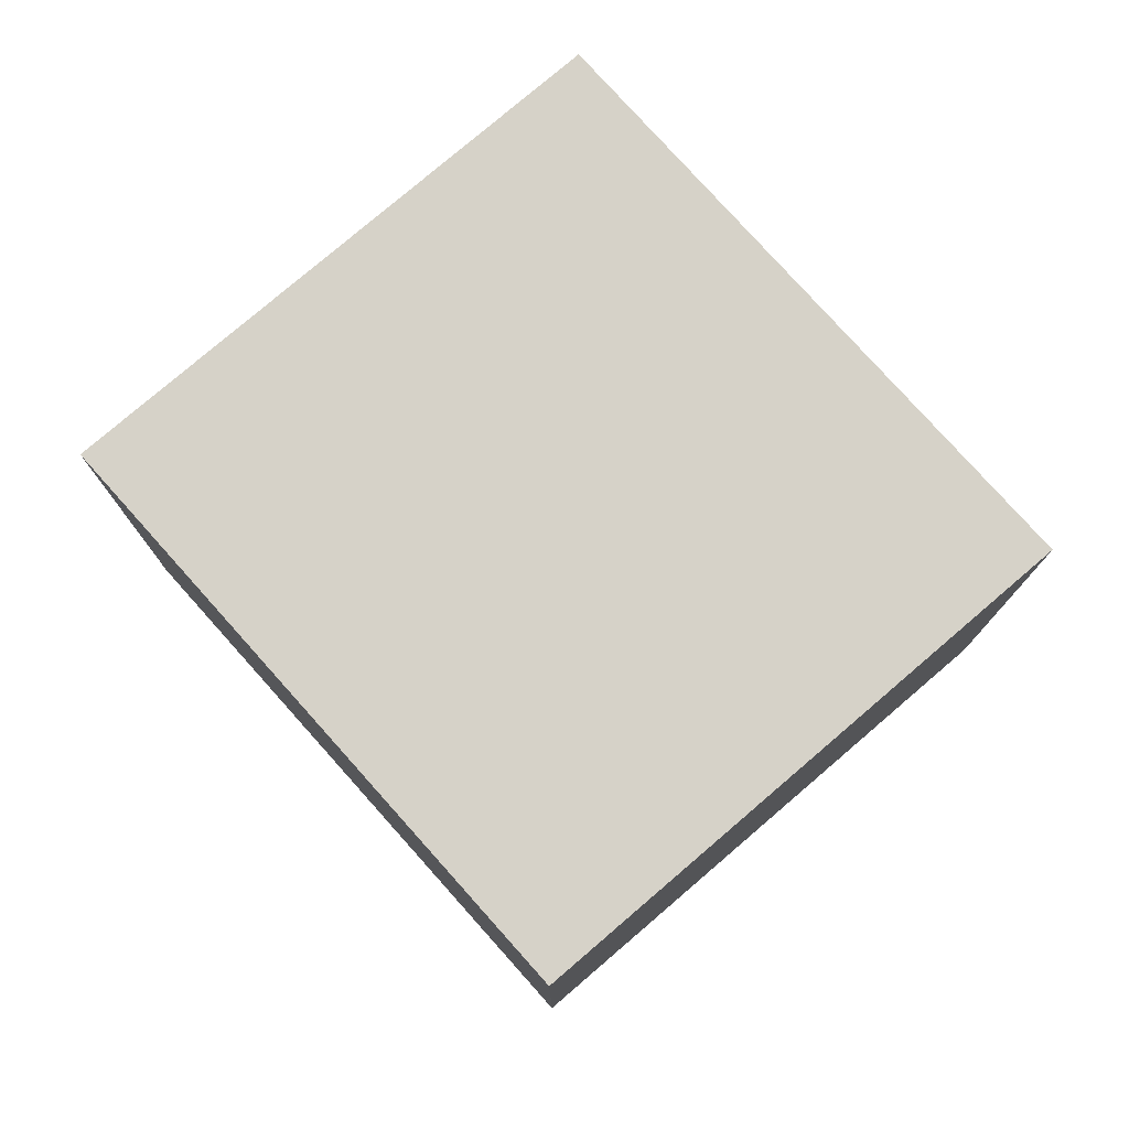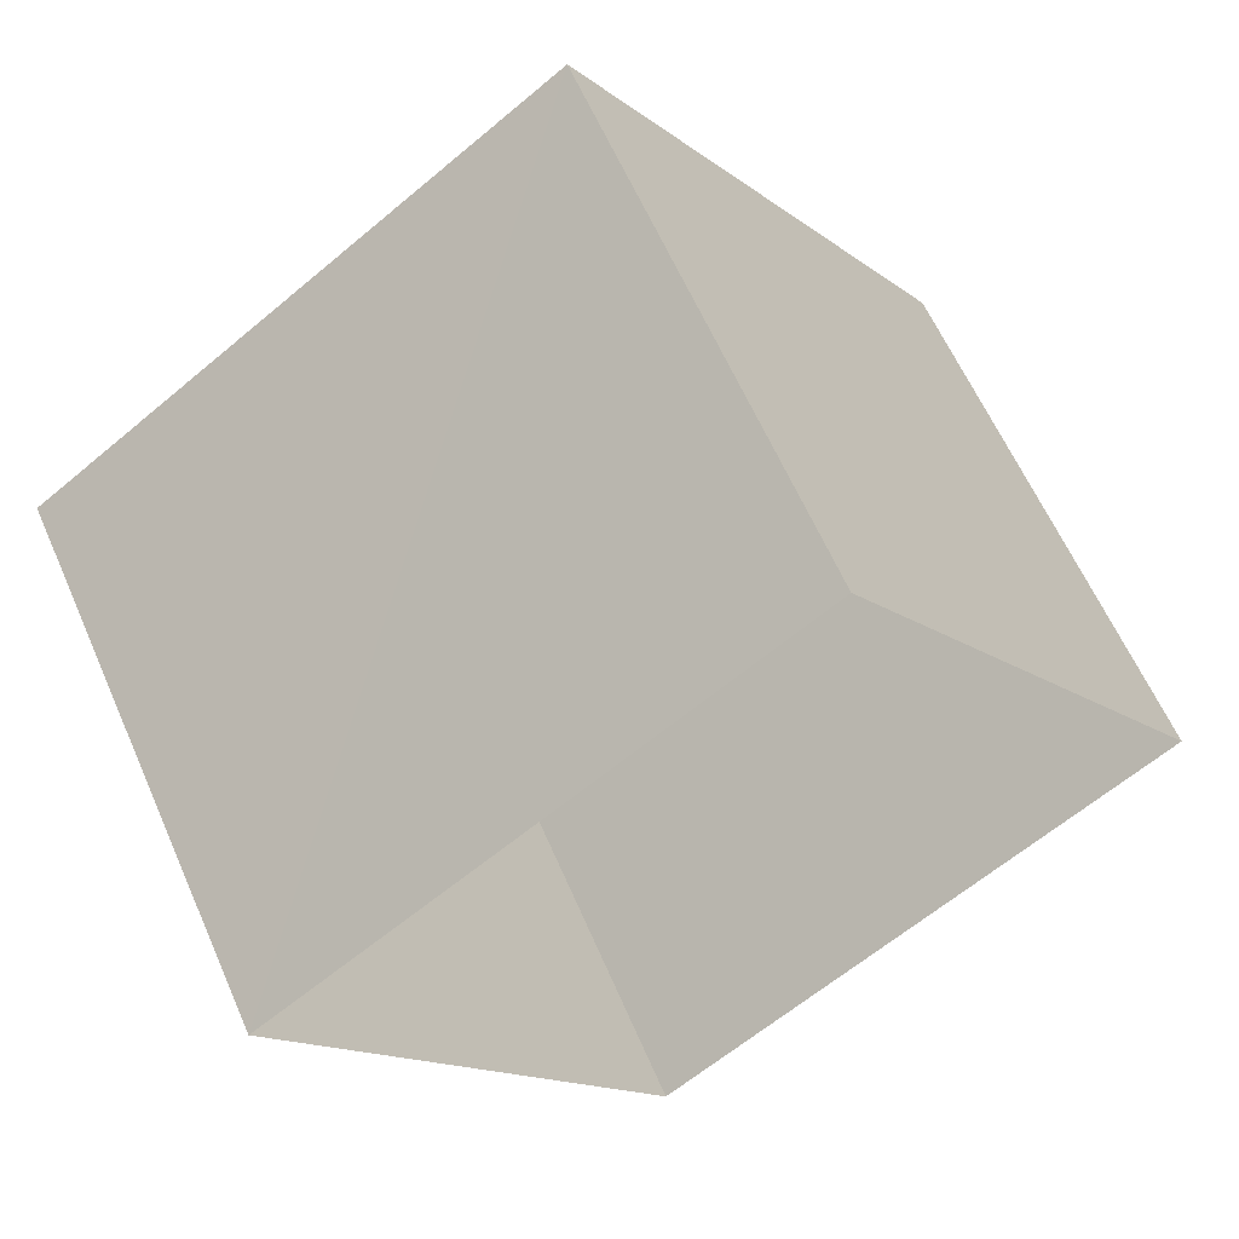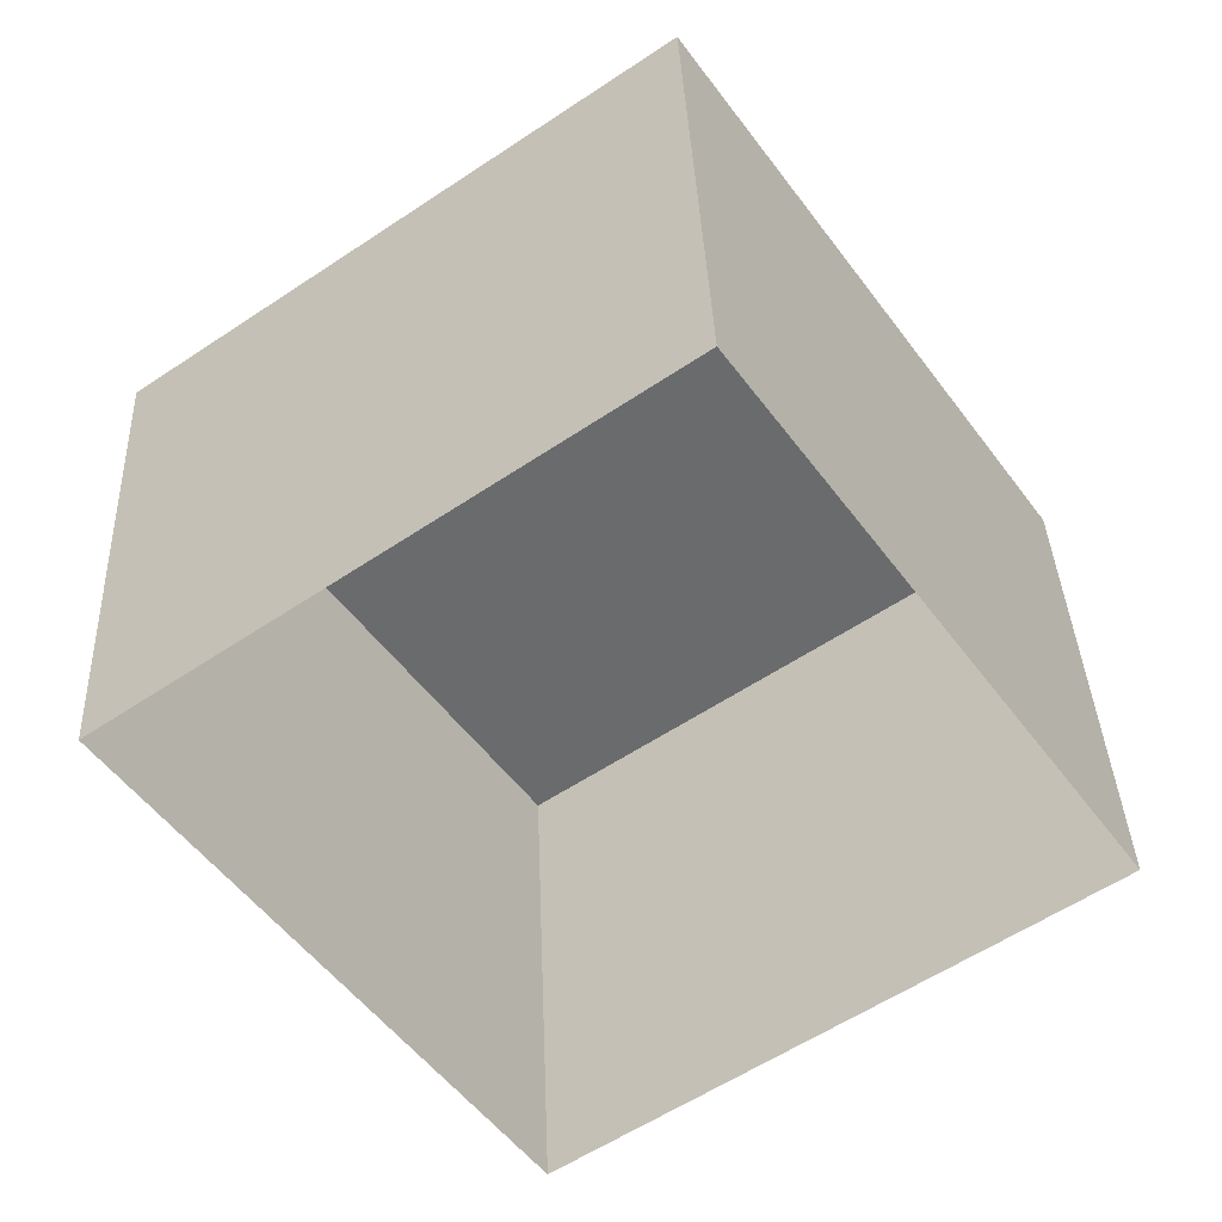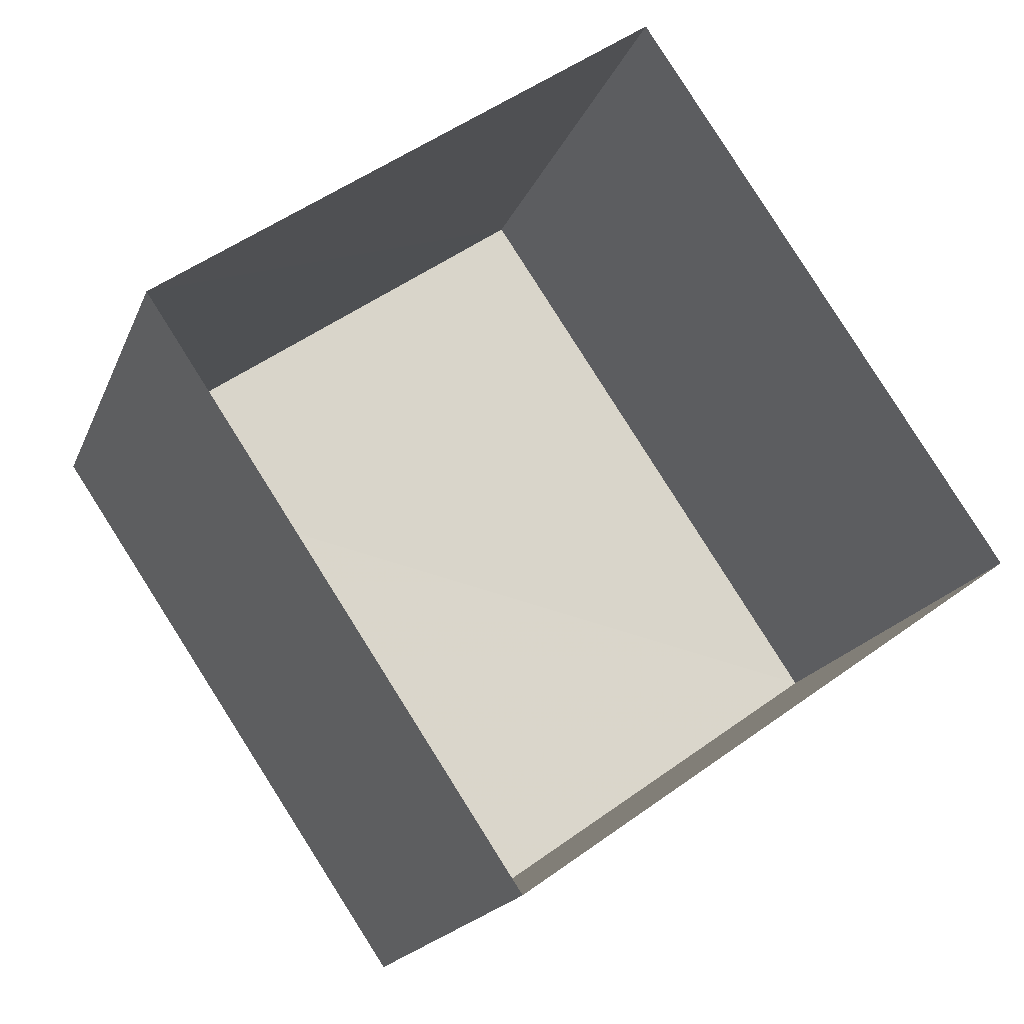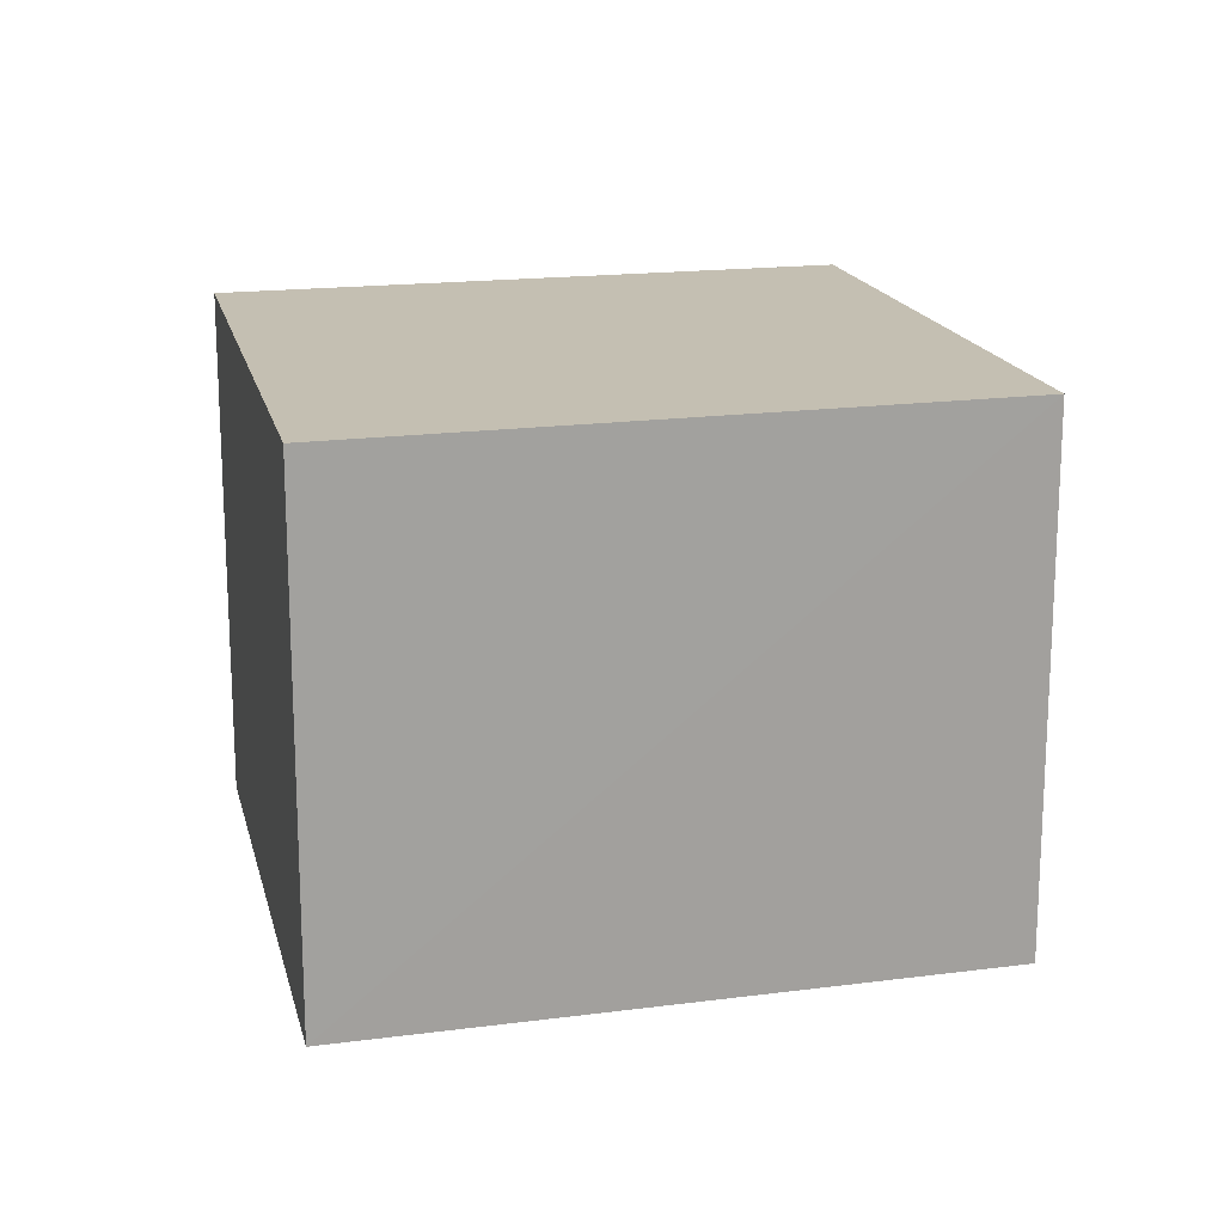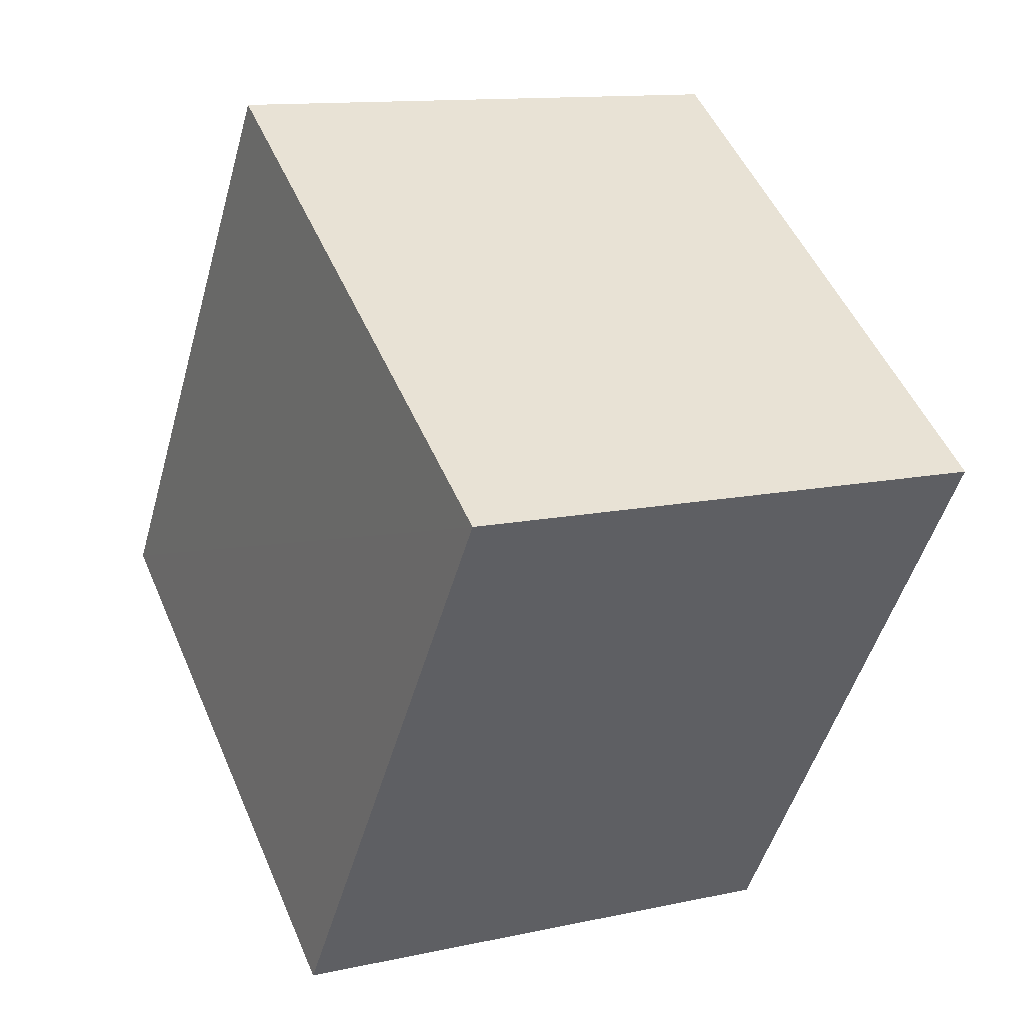
<metadata>
{"format":"obj","ext":"obj","renderer":"f3d","projection":"perspective","resolution":1024,"background":"white","views":[{"elev":77.9,"azim":104.2,"up":"+Z"},{"elev":60.8,"azim":156.7,"up":"+Y"},{"elev":37.2,"azim":177.8,"up":"+Y"},{"elev":-17.8,"azim":163.1,"up":"+Y"},{"elev":17.8,"azim":-138.9,"up":"+Z"},{"elev":10.0,"azim":62.7,"up":"+Y"}]}
</metadata>
<code>
v 1.197e+05 7.864e+05 22.59
v 1.197e+05 7.864e+05 22.59
v 1.197e+05 7.864e+05 22.59
v 1.197e+05 7.864e+05 22.59
v 1.197e+05 7.864e+05 24.73
v 1.197e+05 7.864e+05 24.73
v 1.197e+05 7.864e+05 24.73
v 1.197e+05 7.864e+05 24.73
f 1 2 3
f 1 4 2
f 5 6 7
f 5 8 6
f 6 1 3
f 7 6 3
f 6 4 1
f 6 8 4
f 8 2 4
f 8 5 2
f 7 3 2
f 5 7 2

</code>
